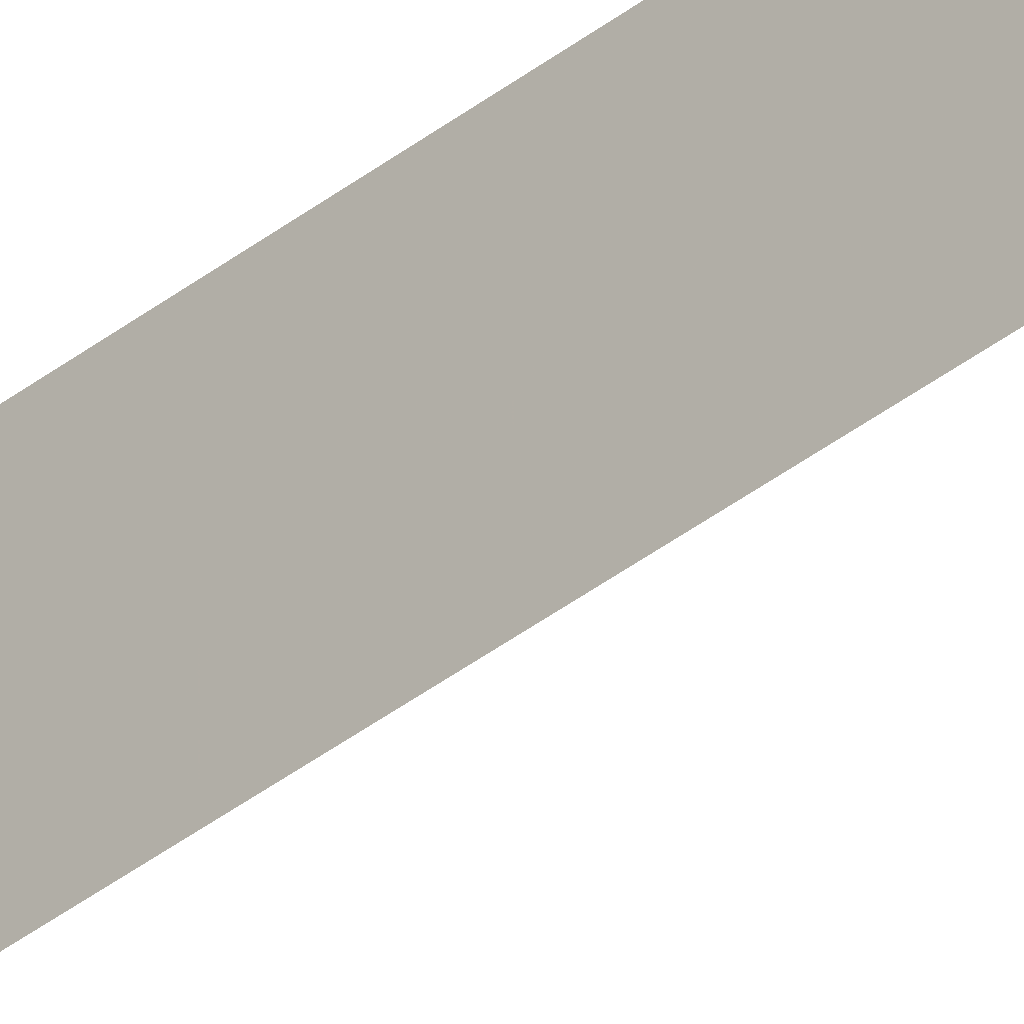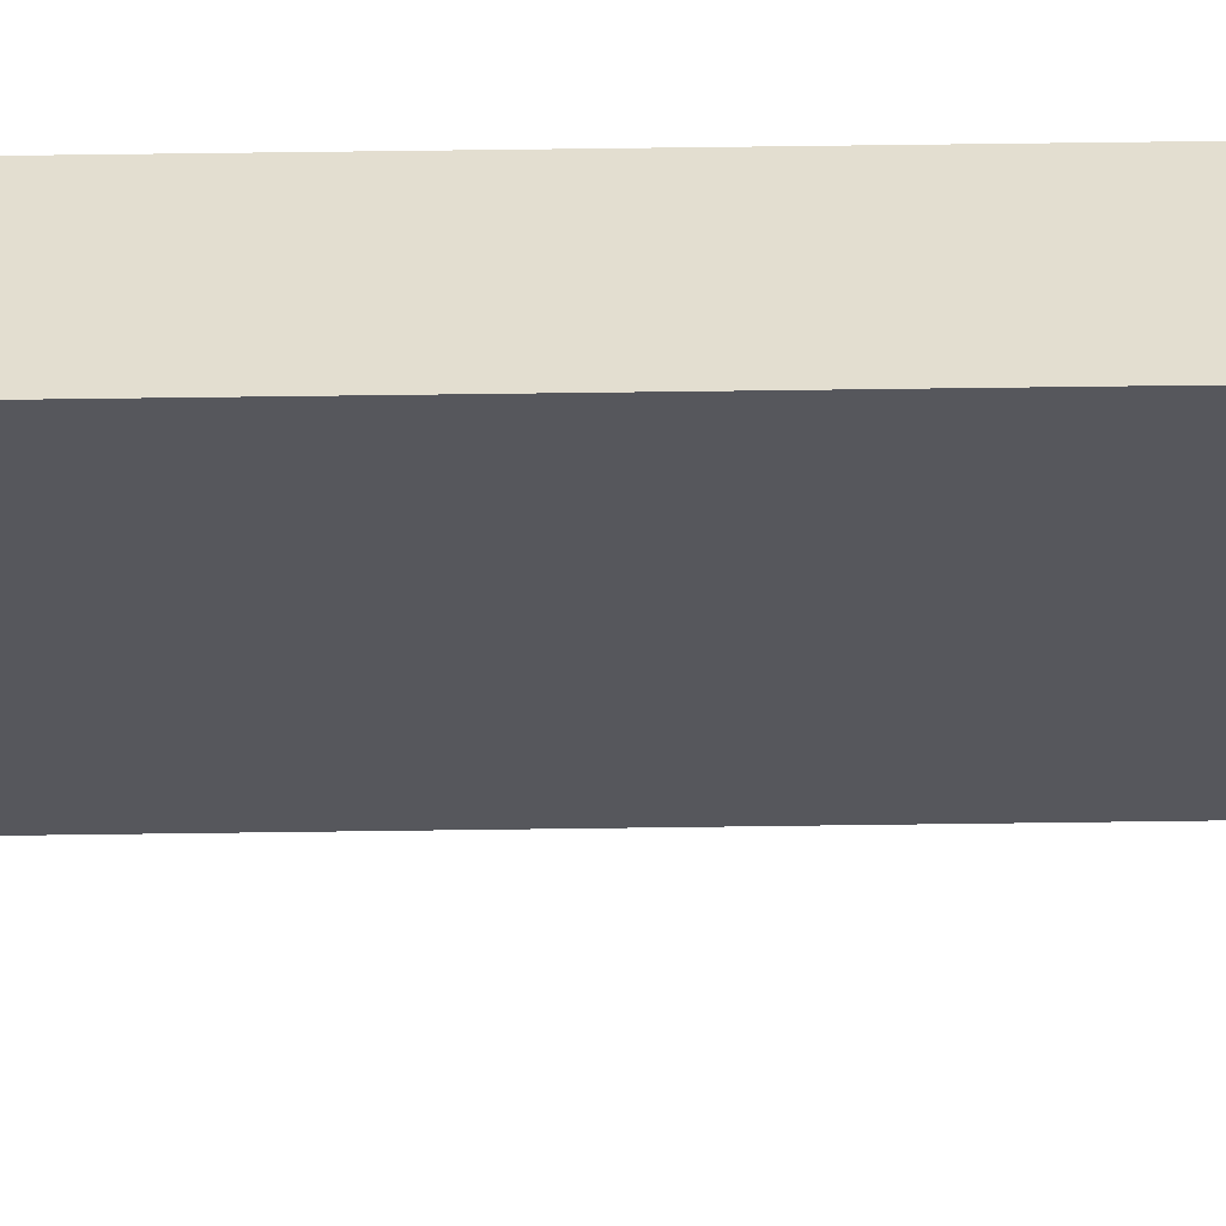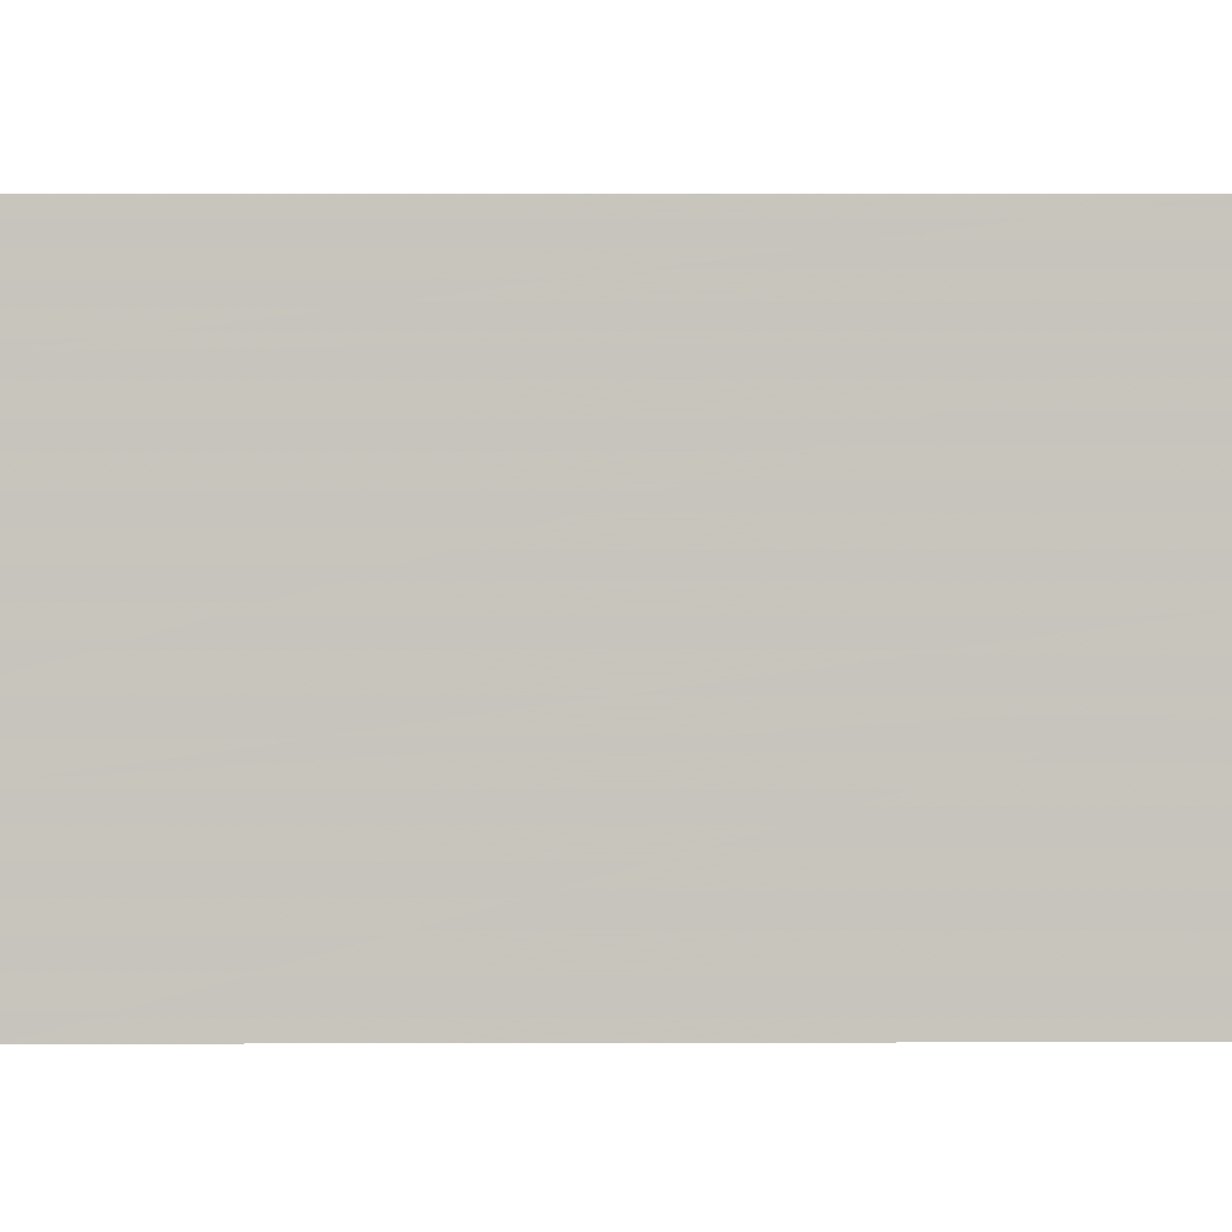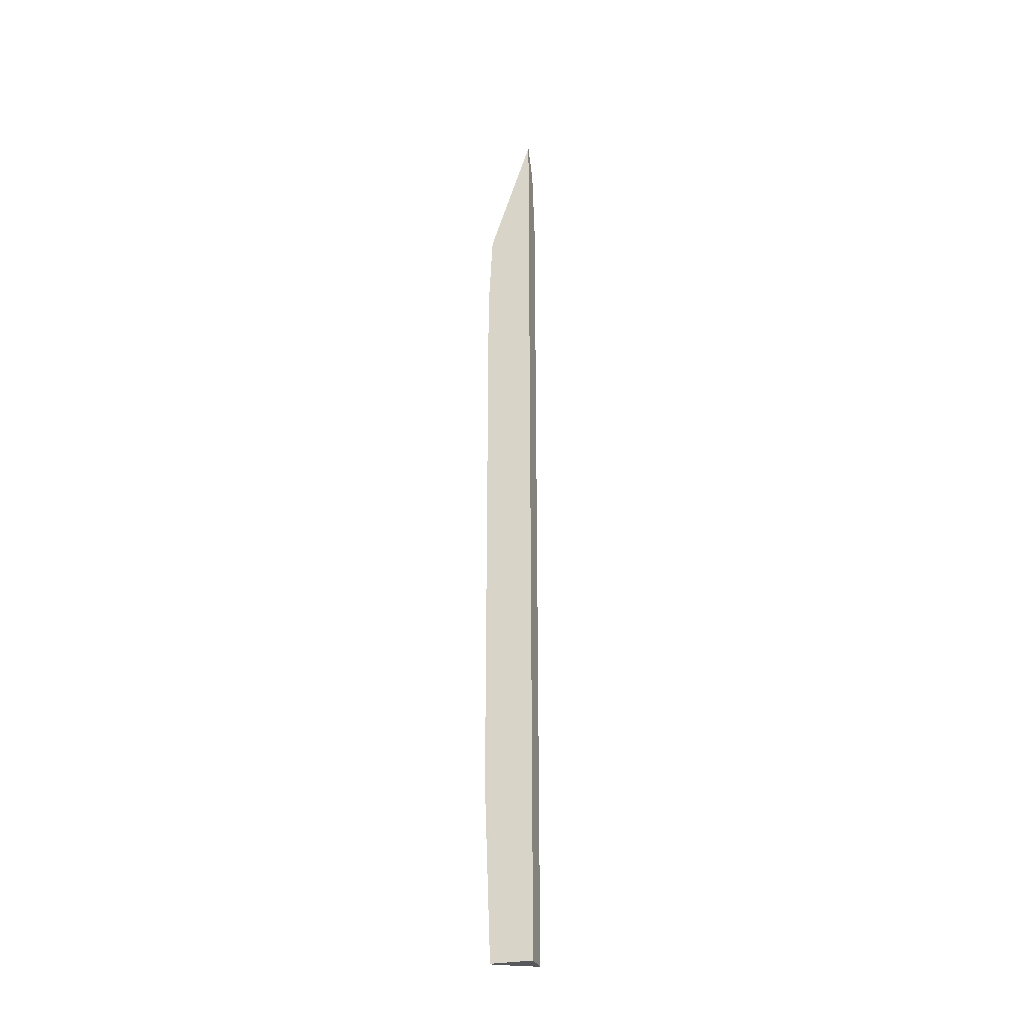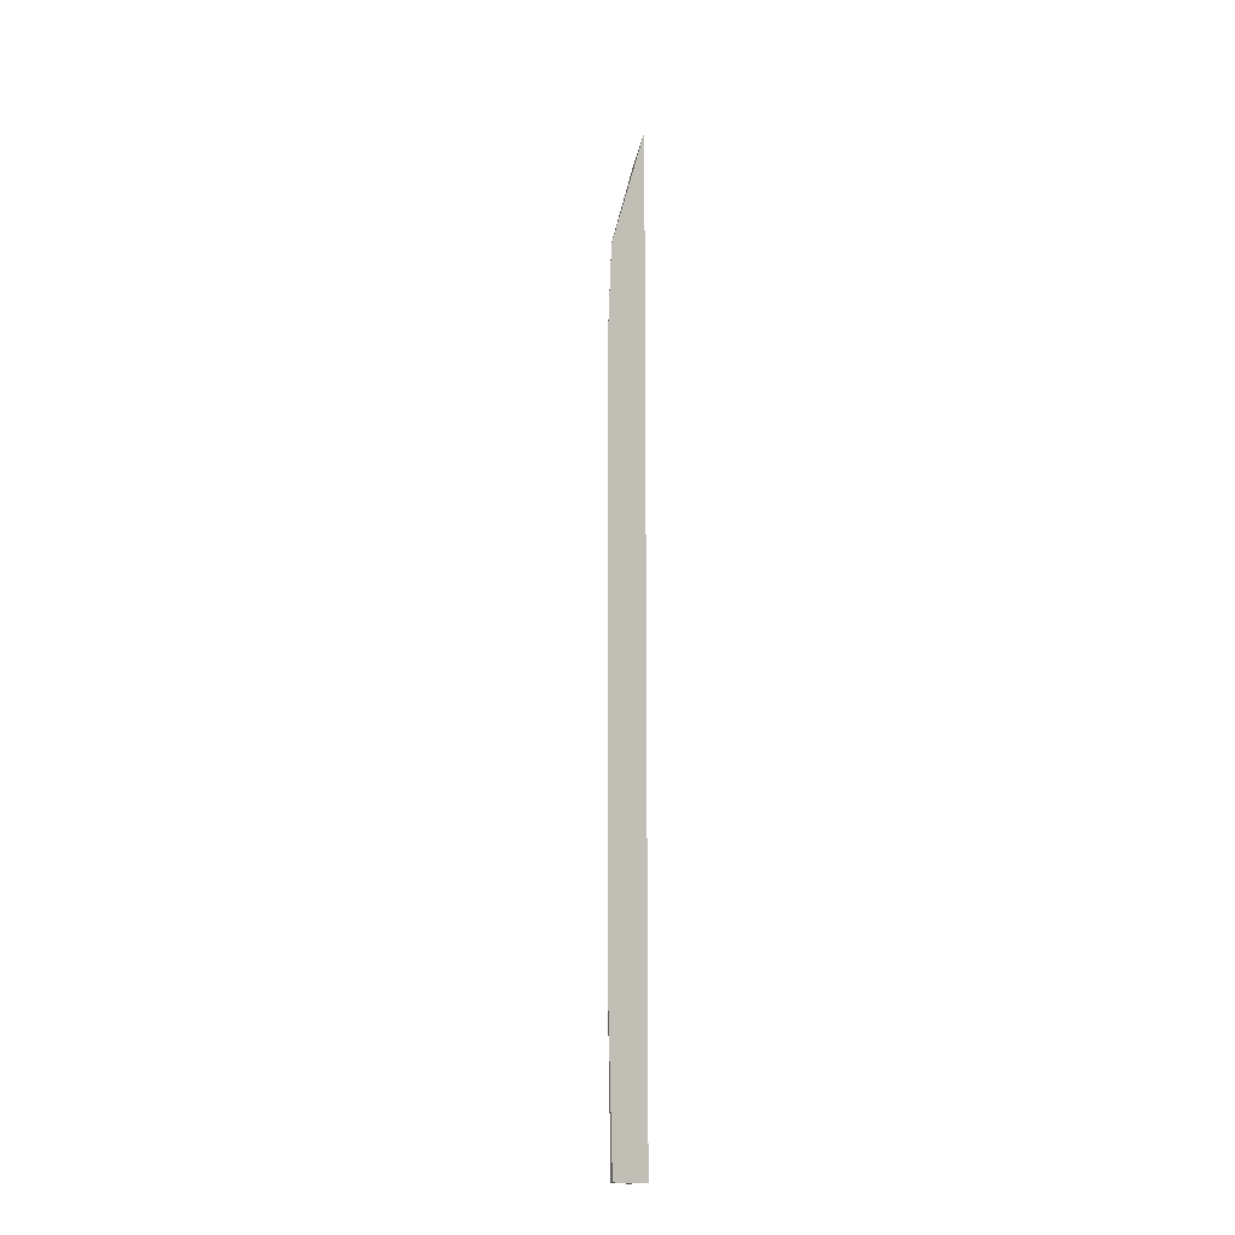
<metadata>
{"format":"obj","ext":"obj","renderer":"f3d","projection":"perspective","resolution":1024,"background":"white","views":[{"elev":-37.8,"azim":-44.9,"up":"+Z"},{"elev":35.8,"azim":88.8,"up":"+Z"},{"elev":0.6,"azim":-94.5,"up":"+Z"},{"elev":-28.8,"azim":-73.2,"up":"+Y"},{"elev":-16.3,"azim":-135.1,"up":"+Y"}]}
</metadata>
<code>
v -0.3476 -0.443 0.4586
v -0.3476 -0.443 0.4425
v -0.3383 -0.443 0.4586
v -0.3476 -0.06978 0.4586
v -0.346 -0.443 0.4433
v -0.3476 -0.3751 0.4401
v -0.3383 -0.1113 0.4586
v -0.3415 -0.08202 0.4586
v -0.3476 -0.08812 0.4525
v -0.3476 -0.153 0.4401
v -0.346 -0.119 0.4433
v -0.3476 -0.1206 0.4417
f 3 5 6
f 10 12 11
f 8 12 9
f 8 11 12
f 7 11 8
f 4 8 9
f 3 11 7
f 3 10 11
f 3 6 10
f 2 6 5
f 1 12 10
f 1 10 6
f 1 9 12
f 1 4 9
f 1 8 4
f 1 7 8
f 1 3 7
f 1 5 3
f 1 2 5
f 1 6 2

</code>
